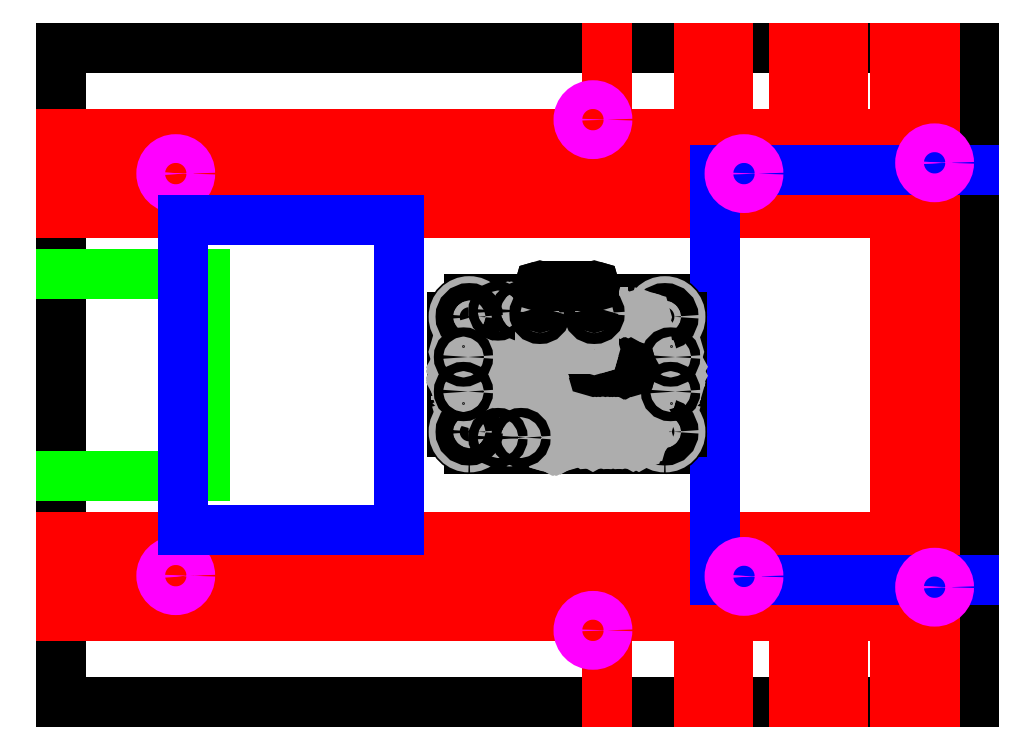
<metadata>
{"format":"dxf","ext":"dxf","renderer":"ezdxf+matplotlib","layout":"modelspace","background":"white","min_lineweight":24,"dpi":150}
</metadata>
<code>
0
SECTION
2
ENTITIES
0
LINE
8
BoardOutline
10
0
20
0
30
0
11
7.938
21
0
31
0
0
LINE
8
BoardOutline
10
0
20
0
30
0
11
3e-16
21
5.688
31
0
0
LINE
8
BoardOutline
10
7.938
20
0
30
0
11
7.938
21
5.688
31
0
0
LINE
8
BoardOutline
10
3e-16
20
5.688
30
0
11
7.938
21
5.688
31
0
0
LINE
8
Struts
10
7.25
20
1e-16
30
0
11
7.25
21
5.688
31
0
0
LINE
8
Struts
10
4e-16
20
4.938
30
0
11
7.25
21
4.938
31
0
0
LINE
8
Struts
10
0
20
0.75
30
0
11
7.25
21
0.75
31
0
0
LINE
8
Struts
10
4e-16
20
4.25
30
0
11
7.25
21
4.25
31
0
0
LINE
8
Struts
10
1e-16
20
1.438
30
0
11
7.25
21
1.438
31
0
0
LINE
8
Struts
10
5e-16
20
4.594
30
0
11
7.25
21
4.594
31
0
0
LINE
8
Struts
10
1e-16
20
1.094
30
0
11
7.25
21
1.094
31
0
0
LINE
8
Struts
10
7.594
20
1e-16
30
0
11
7.594
21
5.688
31
0
0
LINE
8
Caster
10
1.25
20
1.969
30
0
11
1.25
21
3.719
31
0
0
LINE
8
Caster
10
2e-16
20
3.719
30
0
11
1.25
21
3.719
31
0
0
LINE
8
Caster
10
2e-16
20
1.969
30
0
11
1.25
21
1.969
31
0
0
LINE
8
Motor
10
6.798
20
1e-16
30
0
11
6.798
21
1.438
31
0
0
LINE
8
Motor
10
4.75
20
4e-16
30
0
11
4.75
21
0.75
31
0
0
LINE
8
Motor
10
5.8
20
3e-16
30
0
11
5.8
21
0.75
31
0
0
LINE
8
Motor
10
4.75
20
4.938
30
0
11
4.75
21
5.688
31
0
0
LINE
8
Motor
10
5.8
20
4.938
30
0
11
5.8
21
5.688
31
0
0
LINE
8
Motor
10
6.798
20
4.25
30
0
11
6.798
21
5.688
31
0
0
LINE
8
Motor
10
5.55
20
4.838
30
0
11
5.55
21
5.688
31
0
0
LINE
8
Motor
10
5.55
20
3e-16
30
0
11
5.55
21
0.85
31
0
0
LINE
8
Motor
10
6.376
20
2e-16
30
0
11
6.376
21
0.75
31
0
0
CIRCLE
8
Motor
10
6.376
20
4.938
30
0
40
0.0785
0
CIRCLE
8
Motor
10
6.376
20
0.75
30
0
40
0.0785
0
LINE
8
Motor
10
6.376
20
4.938
30
0
11
6.376
21
5.688
31
0
0
LINE
8
Motor
10
6.376
20
4.938
30
0
11
6.376
21
4.838
31
0
0
LINE
8
Motor
10
4.75
20
4.838
30
0
11
7.25
21
4.838
31
0
0
LINE
8
Motor
10
4.75
20
0.85
30
0
11
7.25
21
0.85
31
0
0
LINE
8
Battery Packs
10
5.688
20
4.625
30
0
11
7.938
21
4.625
31
0
0
LINE
8
Battery Packs
10
5.688
20
1.062
30
0
11
7.938
21
1.062
31
0
0
LINE
8
Battery Packs
10
5.688
20
1.062
30
0
11
5.688
21
4.625
31
0
0
CIRCLE
8
Holes
10
7.594
20
4.688
30
0
40
0.125
0
CIRCLE
8
Holes
10
1
20
1.1
30
0
40
0.125
0
CIRCLE
8
Holes
10
1
20
4.594
30
0
40
0.125
0
CIRCLE
8
Holes
10
7.594
20
1
30
0
40
0.125
0
CIRCLE
8
Holes
10
5.938
20
4.594
30
0
40
0.125
0
CIRCLE
8
Holes
10
5.938
20
1.094
30
0
40
0.125
0
CIRCLE
8
Holes
10
1
20
4.594
30
0
40
0.0625
0
CIRCLE
8
Holes
10
1
20
1.094
30
0
40
0.0625
0
CIRCLE
8
Holes
10
5.938
20
1.094
30
0
40
0.0625
0
CIRCLE
8
Holes
10
7.594
20
1
30
0
40
0.0625
0
CIRCLE
8
Holes
10
7.594
20
4.688
30
0
40
0.0625
0
INSERT
8
Pcb
2
HBridge84
10
3.4
20
2.2
30
0
0
LINE
8
Battery Packs
10
1.062
20
1.5
30
0
11
2.938
21
1.5
31
0
0
LINE
8
Battery Packs
10
2.938
20
1.5
30
0
11
2.938
21
4.188
31
0
0
LINE
8
Battery Packs
10
2.938
20
4.188
30
0
11
1.062
21
4.188
31
0
0
LINE
8
Battery Packs
10
1.062
20
4.188
30
0
11
1.062
21
1.5
31
0
0
CIRCLE
8
Holes
10
4.625
20
0.625
30
0
40
0.125
0
CIRCLE
8
Holes
10
4.625
20
5.062
30
0
40
0.125
0
ENDSEC
0
EOF

</code>
